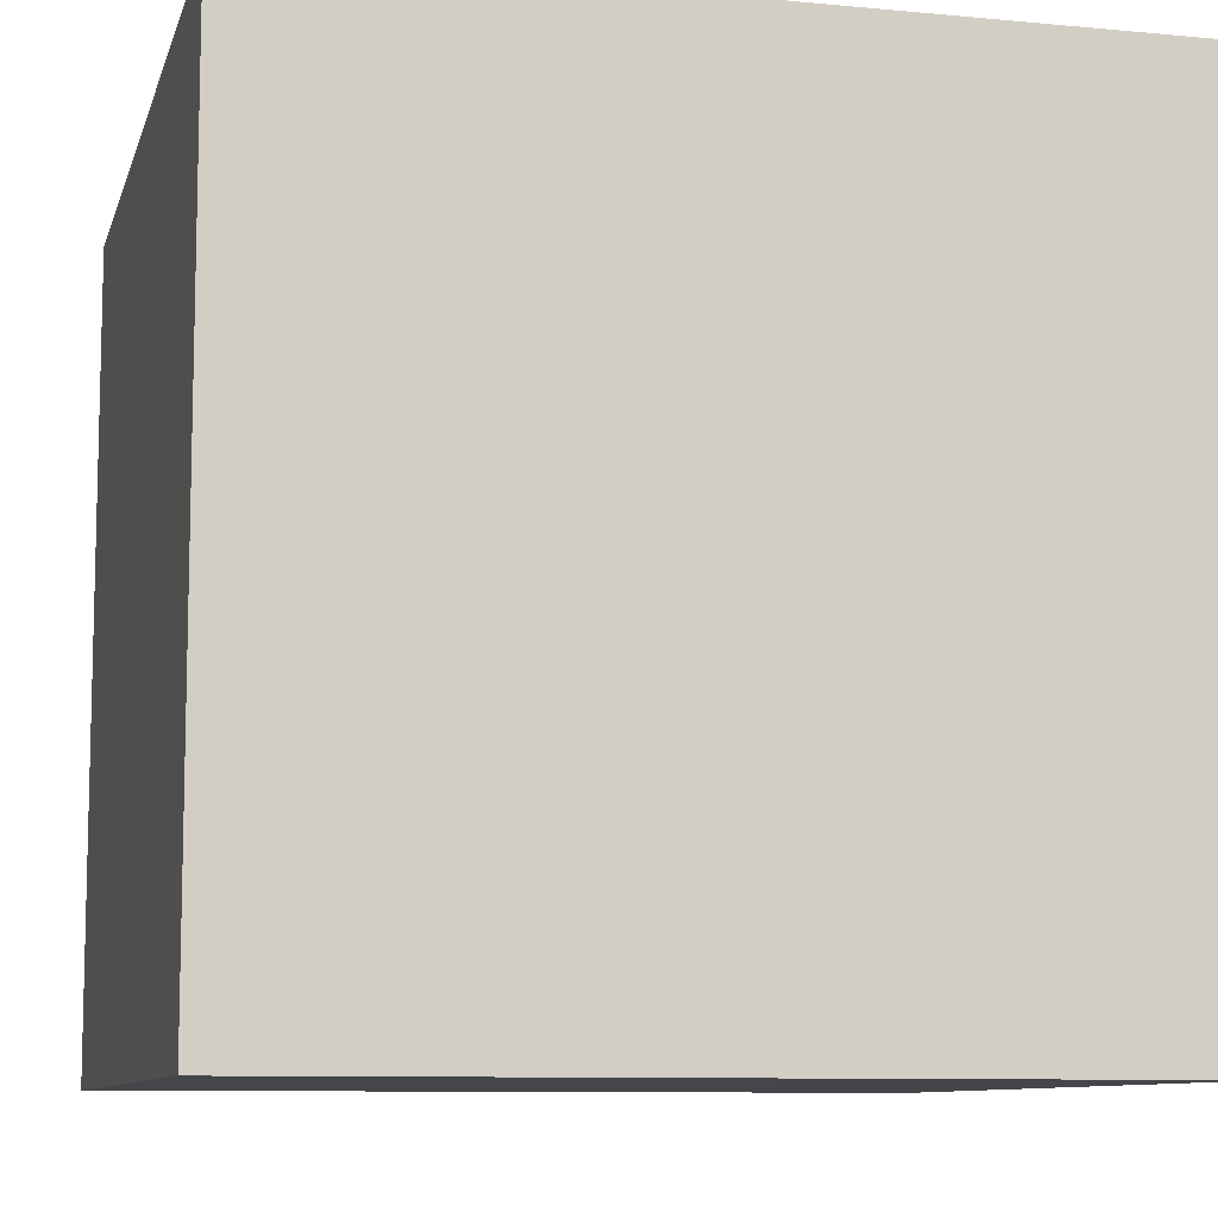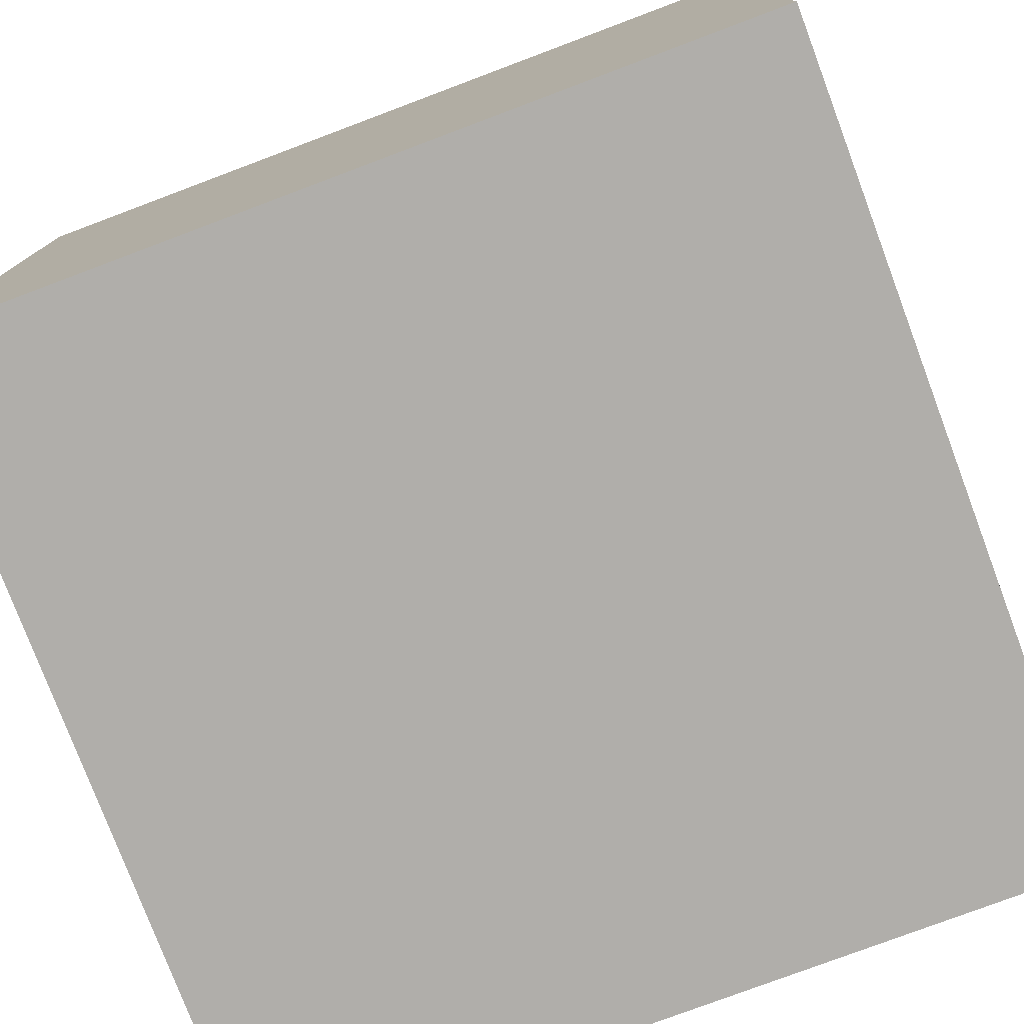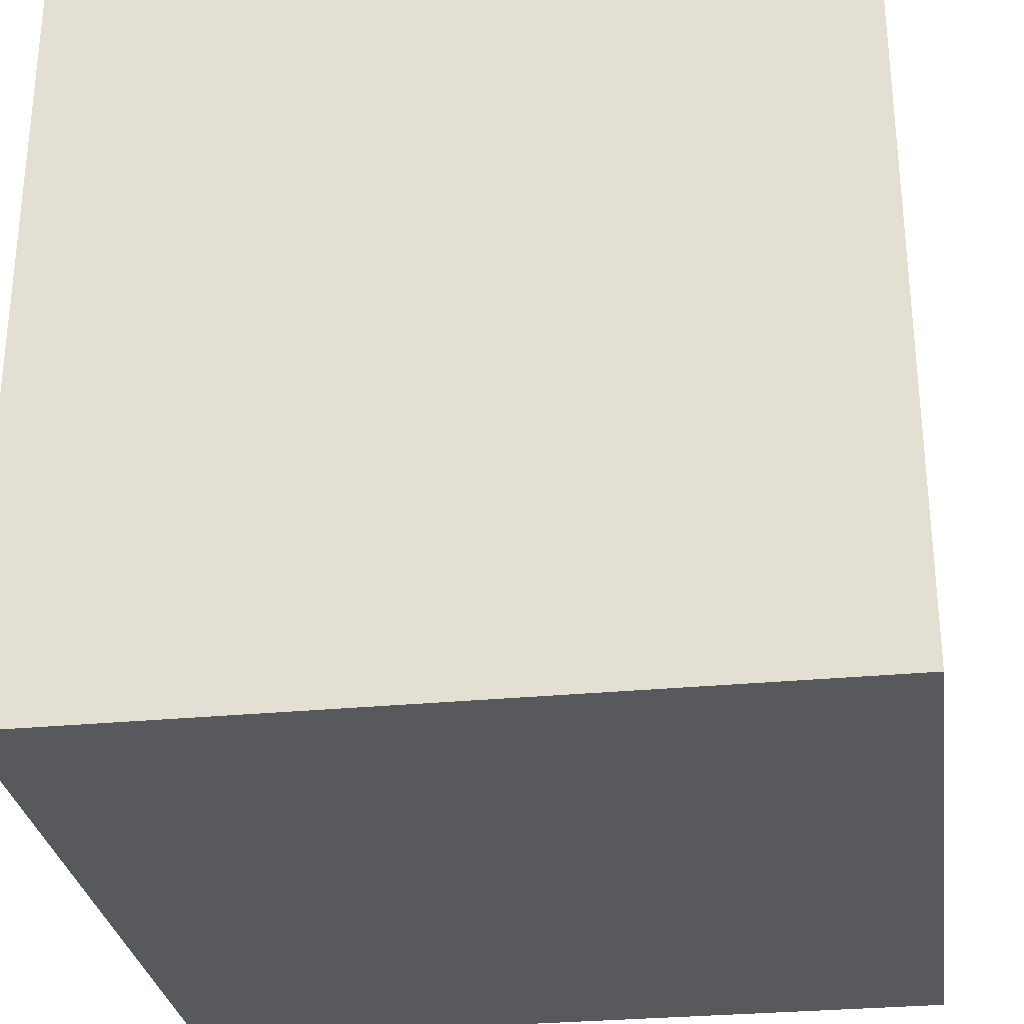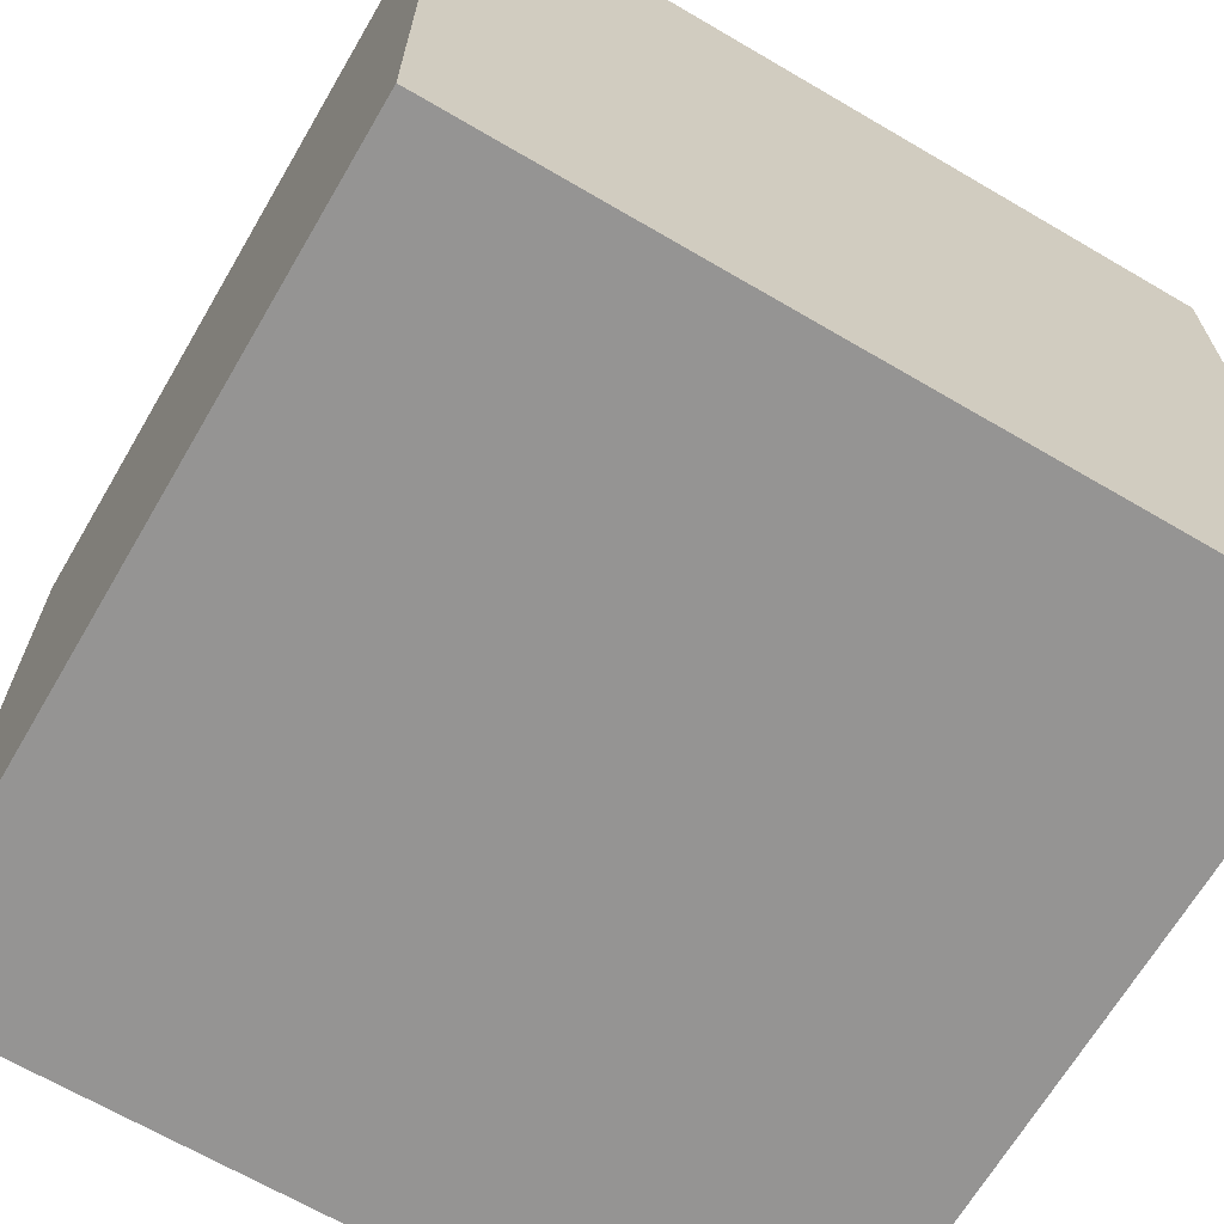
<metadata>
{"format":"obj","ext":"obj","renderer":"f3d","projection":"perspective","resolution":1024,"background":"white","views":[{"elev":-9.4,"azim":-14.0,"up":"+Z"},{"elev":-77.8,"azim":-159.4,"up":"+Y"},{"elev":-29.5,"azim":8.1,"up":"+Y"},{"elev":-67.2,"azim":-30.4,"up":"+Y"}]}
</metadata>
<code>
o tree_108
v -0.503 1.5 -0.4519
v -0.503 1.4 -0.4519
v -0.5827 1.5 -0.3899
v -0.712 1.5 -0.1516
v -0.712 1.4 -0.1516
v -0.5108 1.5 -0.4489
v -0.9833 1.5 -0.1198
v -0.9833 1.4 -0.1198
v -0.898 1.5 -0.2379
v -0.898 1.4 -0.2379
v -1.003 1.5 -0.1349
v -1.003 1.4 -0.1349
v -0.2363 1.5 -0.5899
v -0.2363 1.4 -0.5899
v -0.9635 0.2018 -1.5
v -0.7812 -1.5 -0.1823
v -0.625 -1.5 -0.6771
v -0.6641 -1.5 -1.25
v -0.9302 1.5 -0.1221
v -0.6673 1.5 0.752
v -0.9321 1.5 -0.1978
v -0.8107 1.5 -0.2803
v -0.8107 1.4 -0.2803
v -0.4357 1.5 -0.4641
v -0.4357 1.4 -0.4641
v -0.1746 1.5 -0.3931
v -0.1746 1.4 -0.3931
v -0.7627 1.5 -0.3076
v -0.7627 1.4 -0.3076
v -0.5108 1.4 -0.4489
v -0.6761 1.5 -0.1518
v -0.543 1.5 -0.1802
v -0.2937 1.5 -0.5634
v 0.3776 -0.8398 1.5
v 0.6315 0.4427 1.5
v 0.4167 -0.1562 1.5
v 0 0.9375 -1.5
v 0.1823 1.094 1.5
v 0.4427 -1.5 0.4687
v 0.4427 -1.5 1.198
v 0.4948 -1.5 -0.3776
v 0.1302 -1.5 -1.5
v 0.1823 -1.5 -1.185
v -0.1042 -1.5 1.5
v 0.4167 1.5 -0.651
v -0.1042 1.5 -1.5
v -0.1302 1.5 1.5
v -0.05859 -1.042 -1.5
v -0.6356 1.5 -0.3517
v -0.6356 1.4 -0.3517
v -0.7246 1.5 -0.3492
v -0.7246 1.4 -0.3492
v -0.08188 1.5 -0.433
v -0.1823 -1.146 1.5
v 0 0.1562 1.5
v -0.1562 -0.4297 1.5
v -0.1172 -1.5 0.1562
v -0.1823 -1.5 1.198
v -0.1562 -1.5 -0.4427
v -0.1042 0.7552 1.5
v -0.1 1.5 -0.4216
v -0.104 1.5 -0.5145
v -0.135 1.5 -0.2777
v -0.8073 1.5 -0.1421
v -0.9302 1.4 -0.1221
v -0.304 1.5 -0.555
v -0.304 1.4 -0.555
v -0.8387 1.5 -0.1301
v -0.8387 1.4 -0.1301
v -0.278 1.5 -0.5694
v -0.278 1.4 -0.5694
v -0.5299 1.5 -0.4281
v -0.5299 1.4 -0.4281
v 0.8057 -0.5127 -1.5
v 1.042 -0.8333 1.5
v 1.25 0.2083 1.5
v 1.5 1.5 -1.5
v 1.25 -1.5 0.1562
v 1.198 -1.5 0.625
v 1.5 -1.5 -1.5
v 1.068 -1.5 -0.3906
v 1.5 -1.5 1.5
v 0.8122 1.5 0.7389
v 1.25 -0.4167 1.5
v 1.5 1.5 1.5
v -0.8856 1.5 -0.2291
v -0.135 1.4 -0.2777
v -0.9582 1.5 -0.1249
v -0.8073 1.4 -0.1421
v -0.1516 1.5 -0.2624
v -0.1516 1.4 -0.2624
v -0.9222 1.5 -0.1196
v -0.2589 1.5 -0.5902
v -0.1875 1.5 -0.2622
v -0.8967 1.5 -0.1169
v -0.8967 1.4 -0.1169
v -0.2662 1.5 -0.268
v -0.2662 1.4 -0.268
v -0.8671 1.5 -0.1102
v -0.8671 1.4 -0.1102
v -0.5456 1.5 -0.4221
v -0.06583 1.5 -0.4616
v -0.8436 1.5 -0.1192
v -0.5739 1.5 -0.4023
v -0.5739 1.4 -0.4023
v -0.185 1.5 -0.479
v -0.185 1.4 -0.479
v -0.629 1.5 -0.1698
v -0.629 1.4 -0.1698
v -0.1398 1.5 -0.2669
v -0.1398 1.4 -0.2669
v -0.9045 1.5 -0.1139
v -0.3963 1.5 -0.2318
v -0.625 -1.042 1.5
v -0.625 -0.1302 1.5
v -0.4687 1.224 1.5
v -0.3906 -1.5 0.5208
v -0.625 -1.5 1.042
v -0.4687 0.5208 1.5
v -0.7304 1.5 -0.341
v -1.5 -0.6771 -0.07812
v -1.5 0.3125 -1.042
v -1.5 0.5729 0.2865
v -1.5 0.6315 1.068
v -1.5 0.625 -0.5469
v -1.5 0.1823 0.7812
v -1.5 -0.1302 -1.5
v -1.5 -0.1302 1.5
v -1.5 -0.1823 -1.068
v -1.5 -0.02604 0.1562
v -1.5 -0.2344 1.094
v -1.5 0 -0.4687
v -1.5 1.25 0.1562
v -1.5 1.5 1.5
v -1.5 1.198 0.638
v -1.5 1.042 -0.2865
v -1.5 -0.6641 0.4948
v -1.5 -0.6771 1.172
v -1.5 -0.4948 -0.5208
v -1.5 -0.625 -1.198
v -1.5 -1.5 -0.1042
v -1.5 -1.5 1.5
v -1.5 -1.5 -1.5
v -1.5 1.5 -1.5
v -1.5 0.7292 -1.198
v -1.5 1.5 -0.1562
v -1.5 -1.224 0.4427
v -1.5 -1.198 -0.3776
v -0.2027 1.5 -0.4902
v -0.359 1.5 -0.5125
v -0.9045 1.4 -0.1139
v -0.5456 1.4 -0.4221
v -0.4612 1.5 -0.4544
v -0.2027 1.4 -0.4902
v -0.9995 1.5 -0.1271
v -0.9995 1.4 -0.1271
v -0.6055 1.5 -0.1788
v -0.8436 1.4 -0.1192
v -0.6378 1.5 -0.1574
v -0.6378 1.4 -0.1574
v 0.625 1.198 1.5
v 0.7292 -1.5 -1.042
v 0.7552 -1.5 0.1042
v -0.3139 1.5 -0.2633
v -0.2101 1.5 -0.2625
v -0.9582 1.4 -0.1249
v -0.7167 1.5 -0.3522
v -0.7167 1.4 -0.3522
v -0.6055 1.4 -0.1788
v -0.221 1.5 -0.2673
v -0.221 1.4 -0.2673
v -0.6631 1.5 -0.3412
v -0.6652 1.5 -0.1469
v -0.6652 1.4 -0.1469
v 1.5 -0.6413 0.8398
v 1.5 -0.7617 -1.165
v 1.5 0.5534 0.7357
v 1.5 -0.1042 -1.5
v 1.5 0.07812 -0.498
v 1.5 0.1302 1.5
v 1.5 1.237 0.01302
v 1.5 -1.5 0.1302
v 1.5 1.5 -0.1562
v 1.5 -1.12 -0.2344
v -0.1796 1.5 -0.2652
v -0.1796 1.4 -0.2652
v -1.198 0.1823 1.5
v -1.198 -0.4427 1.5
v -1.146 -1.5 0.1823
v -1.198 -1.5 0.625
v -1.25 -1.5 -0.4427
v -1.198 0.625 1.5
v -0.752 1.5 -0.8561
v -1.25 1.5 -0.05208
v -0.8297 1.5 -0.2595
v -0.8297 1.4 -0.2595
v -0.1836 1.5 -0.2637
v -0.8856 1.4 -0.2291
v -0.6977 1.5 -0.3454
v -0.3139 1.4 -0.2633
v -0.2988 1.5 -0.5592
v -0.9474 1.5 -0.12
v -0.9977 1.5 -0.1458
v -0.9977 1.4 -0.1458
v -0.1875 1.4 -0.2622
v -0.4084 1.5 -0.2047
v -0.1 1.4 -0.4216
v -0.8376 1.5 -0.2565
v -0.3088 1.5 -0.5441
v -0.3088 1.4 -0.5441
v -0.104 1.4 -0.5145
v -0.2514 1.5 -0.2647
v 0.8333 -0.2083 1.5
v -0.4867 1.5 -0.4446
v -0.4867 1.4 -0.4446
v -0.6761 1.4 -0.1518
v -0.8454 1.5 -0.2535
v -0.8454 1.4 -0.2535
v -0.08188 1.4 -0.433
v -0.9474 1.4 -0.12
v -0.2589 1.4 -0.5902
v -0.543 1.4 -0.1802
v -0.5827 1.4 -0.3899
v -0.07541 1.5 -0.4984
v -0.7421 1.5 -0.3245
v -0.7421 1.4 -0.3245
v -0.3963 1.4 -0.2318
v -0.9649 1.5 -0.1718
v -0.2416 1.5 -0.5922
v -0.6846 1.5 -0.1485
v -0.2472 1.5 -0.5947
v -0.2472 1.4 -0.5947
v -0.07541 1.4 -0.4984
v -0.2514 1.4 -0.2647
v -0.8581 1.5 -0.2396
v -0.8581 1.4 -0.2396
v -0.6631 1.4 -0.3412
v -0.6918 1.5 -0.1458
v -0.6918 1.4 -0.1458
v -0.06583 1.4 -0.4616
v -0.4084 1.4 -0.2047
v -0.06399 1.5 -0.4803
v -0.2101 1.4 -0.2625
v -0.6803 1.5 -0.3391
v -0.6803 1.4 -0.3391
v -0.9321 1.4 -0.1978
v -0.06399 1.4 -0.4803
v -0.1983 1.5 -0.267
v -0.1983 1.4 -0.267
v -0.9097 1.5 -0.2334
v -0.9097 1.4 -0.2334
v -0.2937 1.4 -0.5634
f 128 138 142
f 147 141 142
f 44 114 142
f 188 128 142
f 141 190 142
f 118 44 142
f 128 131 138
f 142 137 147
f 44 54 114
f 138 137 142
f 141 189 190
f 118 58 44
f 114 188 142
f 190 118 142
f 131 137 138
f 147 148 141
f 114 115 188
f 188 187 128
f 190 117 118
f 58 40 44
f 128 124 131
f 147 121 148
f 189 117 190
f 44 34 54
f 54 56 114
f 134 124 128
f 137 121 147
f 141 191 189
f 118 117 58
f 56 115 114
f 115 187 188
f 187 134 128
f 187 192 134
f 124 126 131
f 126 137 131
f 148 143 141
f 189 16 117
f 82 34 44
f 34 56 54
f 143 191 141
f 191 16 189
f 40 82 44
f 126 130 137
f 137 130 121
f 16 57 117
f 117 40 58
f 191 17 16
f 117 39 40
f 115 192 187
f 121 139 148
f 82 75 34
f 115 119 192
f 130 139 121
f 124 123 126
f 126 123 130
f 143 17 191
f 57 39 117
f 34 36 56
f 56 119 115
f 139 143 148
f 16 59 57
f 36 55 56
f 55 119 56
f 119 134 192
f 134 135 124
f 130 132 139
f 139 140 143
f 17 59 16
f 39 82 40
f 75 213 34
f 119 116 134
f 135 123 124
f 143 18 17
f 39 79 82
f 213 36 34
f 55 60 119
f 123 132 130
f 132 129 139
f 129 140 139
f 57 163 39
f 60 116 119
f 123 125 132
f 163 79 39
f 75 84 213
f 36 35 55
f 59 41 57
f 35 60 55
f 135 133 123
f 41 163 57
f 133 136 123
f 136 125 123
f 17 43 59
f 163 78 79
f 82 84 75
f 213 35 36
f 132 122 129
f 140 127 143
f 18 43 17
f 84 76 213
f 60 38 116
f 116 47 134
f 134 133 135
f 125 122 132
f 129 127 140
f 15 143 127
f 79 182 82
f 35 38 60
f 20 134 47
f 134 146 133
f 15 48 143
f 43 41 59
f 41 81 163
f 81 78 163
f 78 182 79
f 175 82 182
f 82 180 84
f 20 146 134
f 143 42 18
f 175 180 82
f 180 76 84
f 76 35 213
f 38 47 116
f 194 146 20
f 48 42 143
f 42 43 18
f 43 162 41
f 162 81 41
f 35 161 38
f 74 48 15
f 184 175 182
f 179 177 175
f 125 145 122
f 179 175 184
f 83 206 20
f 146 136 133
f 122 127 129
f 162 80 81
f 76 85 35
f 85 161 35
f 90 206 83
f 83 63 110
f 110 90 83
f 164 113 206
f 20 206 32
f 31 230 20
f 173 31 20
f 157 108 159
f 159 173 20
f 32 157 159
f 20 32 159
f 20 4 64
f 112 92 20
f 99 95 112
f 20 64 68
f 99 112 20
f 20 68 103
f 20 103 99
f 21 193 194
f 228 21 194
f 20 19 202
f 203 228 194
f 194 20 202
f 202 88 7
f 194 202 7
f 11 203 194
f 155 11 194
f 194 7 155
f 193 146 194
f 136 144 125
f 37 74 15
f 81 182 78
f 177 180 175
f 83 20 47
f 45 63 83
f 90 185 197
f 90 197 94
f 97 164 206
f 206 90 94
f 94 248 165
f 165 170 212
f 212 97 206
f 206 94 165
f 206 165 212
f 20 230 238
f 20 238 4
f 19 20 92
f 193 21 250
f 193 250 9
f 22 28 193
f 193 9 86
f 86 235 217
f 217 208 195
f 22 193 86
f 217 195 22
f 86 217 22
f 144 145 125
f 145 127 122
f 161 47 38
f 61 26 63
f 28 225 120
f 193 28 120
f 145 144 127
f 161 85 47
f 61 63 45
f 53 61 45
f 102 53 45
f 45 62 224
f 242 102 45
f 45 224 242
f 193 120 51
f 167 199 193
f 193 51 167
f 146 144 136
f 15 127 144
f 81 80 182
f 180 85 76
f 83 47 85
f 6 193 199
f 199 244 172
f 49 3 104
f 101 72 6
f 199 172 49
f 199 49 104
f 101 6 199
f 199 104 101
f 42 162 43
f 184 182 80
f 149 106 62
f 1 214 153
f 1 153 24
f 193 6 1
f 24 150 193
f 193 1 24
f 74 42 48
f 42 80 162
f 176 179 184
f 177 85 180
f 45 229 13
f 149 62 45
f 45 13 149
f 193 150 209
f 77 74 37
f 74 80 42
f 229 45 193
f 193 209 66
f 33 70 93
f 193 66 201
f 193 201 33
f 193 33 93
f 231 229 193
f 193 93 231
f 193 144 146
f 176 184 80
f 77 181 179
f 181 177 179
f 37 15 144
f 46 193 45
f 46 37 144
f 85 177 181
f 183 45 83
f 77 46 45
f 46 144 193
f 77 37 46
f 178 179 176
f 77 183 181
f 183 85 181
f 183 83 85
f 77 45 183
f 77 178 74
f 178 80 74
f 178 176 80
f 77 179 178
f 216 5 239
f 5 216 29
f 230 31 216
f 216 239 230
f 4 238 239
f 239 5 4
f 5 29 23
f 29 216 226
f 239 238 230
f 23 196 5
f 28 22 23
f 23 29 28
f 29 226 28
f 226 216 245
f 31 173 174
f 174 216 31
f 5 89 64
f 64 4 5
f 22 195 196
f 196 23 22
f 196 89 5
f 225 28 226
f 226 245 168
f 109 245 216
f 160 216 174
f 173 159 174
f 195 208 196
f 196 236 89
f 120 225 226
f 226 52 120
f 168 52 226
f 199 167 168
f 168 245 199
f 109 237 245
f 216 160 109
f 160 174 159
f 89 69 64
f 208 217 218
f 218 196 208
f 218 236 196
f 89 236 69
f 52 51 120
f 52 168 51
f 245 244 199
f 167 51 168
f 237 109 169
f 172 244 245
f 245 237 172
f 159 108 109
f 109 160 159
f 68 64 69
f 217 235 236
f 236 218 217
f 236 198 69
f 169 50 237
f 169 109 157
f 108 157 109
f 103 68 69
f 69 158 103
f 235 86 236
f 198 236 86
f 69 198 96
f 50 169 222
f 237 50 172
f 157 32 169
f 158 69 100
f 86 9 198
f 100 69 96
f 198 246 96
f 223 50 222
f 222 169 32
f 49 172 50
f 99 103 158
f 158 100 99
f 10 198 9
f 100 96 99
f 198 251 246
f 65 96 246
f 50 223 49
f 227 223 222
f 198 10 251
f 95 99 96
f 246 251 21
f 96 65 151
f 166 65 246
f 3 49 223
f 73 223 227
f 241 227 222
f 241 222 32
f 32 206 241
f 9 250 251
f 251 10 9
f 112 95 96
f 96 151 112
f 250 21 251
f 21 228 246
f 92 112 151
f 151 65 92
f 65 166 220
f 246 204 166
f 223 105 3
f 152 223 73
f 73 227 215
f 227 241 206
f 206 113 227
f 228 203 204
f 204 246 228
f 65 19 92
f 65 220 19
f 220 166 202
f 166 204 8
f 104 3 105
f 223 152 105
f 152 73 101
f 73 215 30
f 215 227 25
f 113 164 227
f 202 19 220
f 88 202 166
f 166 8 88
f 156 8 204
f 105 152 104
f 72 101 73
f 101 104 152
f 73 30 6
f 6 72 73
f 2 30 215
f 153 214 215
f 215 25 153
f 25 227 200
f 200 227 164
f 203 11 12
f 12 204 203
f 7 88 8
f 8 156 7
f 156 204 12
f 30 2 6
f 2 215 1
f 24 153 25
f 214 1 215
f 27 25 200
f 155 7 156
f 11 155 156
f 156 12 11
f 1 6 2
f 150 24 25
f 25 210 150
f 154 25 27
f 98 27 200
f 164 97 98
f 98 200 164
f 210 209 150
f 25 154 210
f 27 107 154
f 98 171 27
f 97 212 98
f 66 209 210
f 210 67 66
f 71 210 154
f 207 107 27
f 154 107 149
f 234 171 98
f 249 27 171
f 234 98 212
f 210 252 67
f 252 210 71
f 14 71 154
f 107 207 211
f 207 27 61
f 106 149 107
f 149 13 154
f 212 170 171
f 171 234 212
f 27 249 186
f 249 171 243
f 201 66 67
f 67 252 201
f 252 71 33
f 221 71 14
f 14 154 13
f 62 106 107
f 107 211 62
f 207 219 211
f 26 61 27
f 61 53 207
f 27 186 87
f 186 249 205
f 165 248 249
f 249 243 165
f 170 165 243
f 243 171 170
f 33 201 252
f 70 33 71
f 93 70 71
f 71 221 93
f 14 232 221
f 14 13 229
f 219 207 53
f 219 240 211
f 63 26 27
f 27 87 63
f 91 87 186
f 197 185 186
f 186 205 197
f 205 249 94
f 248 94 249
f 229 231 232
f 232 14 229
f 221 232 93
f 224 62 211
f 211 233 224
f 53 102 219
f 240 219 102
f 240 233 211
f 111 87 91
f 91 186 90
f 94 197 205
f 185 90 186
f 231 93 232
f 102 242 240
f 247 233 240
f 87 111 63
f 111 91 110
f 90 110 91
f 242 224 233
f 233 247 242
f 247 240 242
f 110 63 111

</code>
